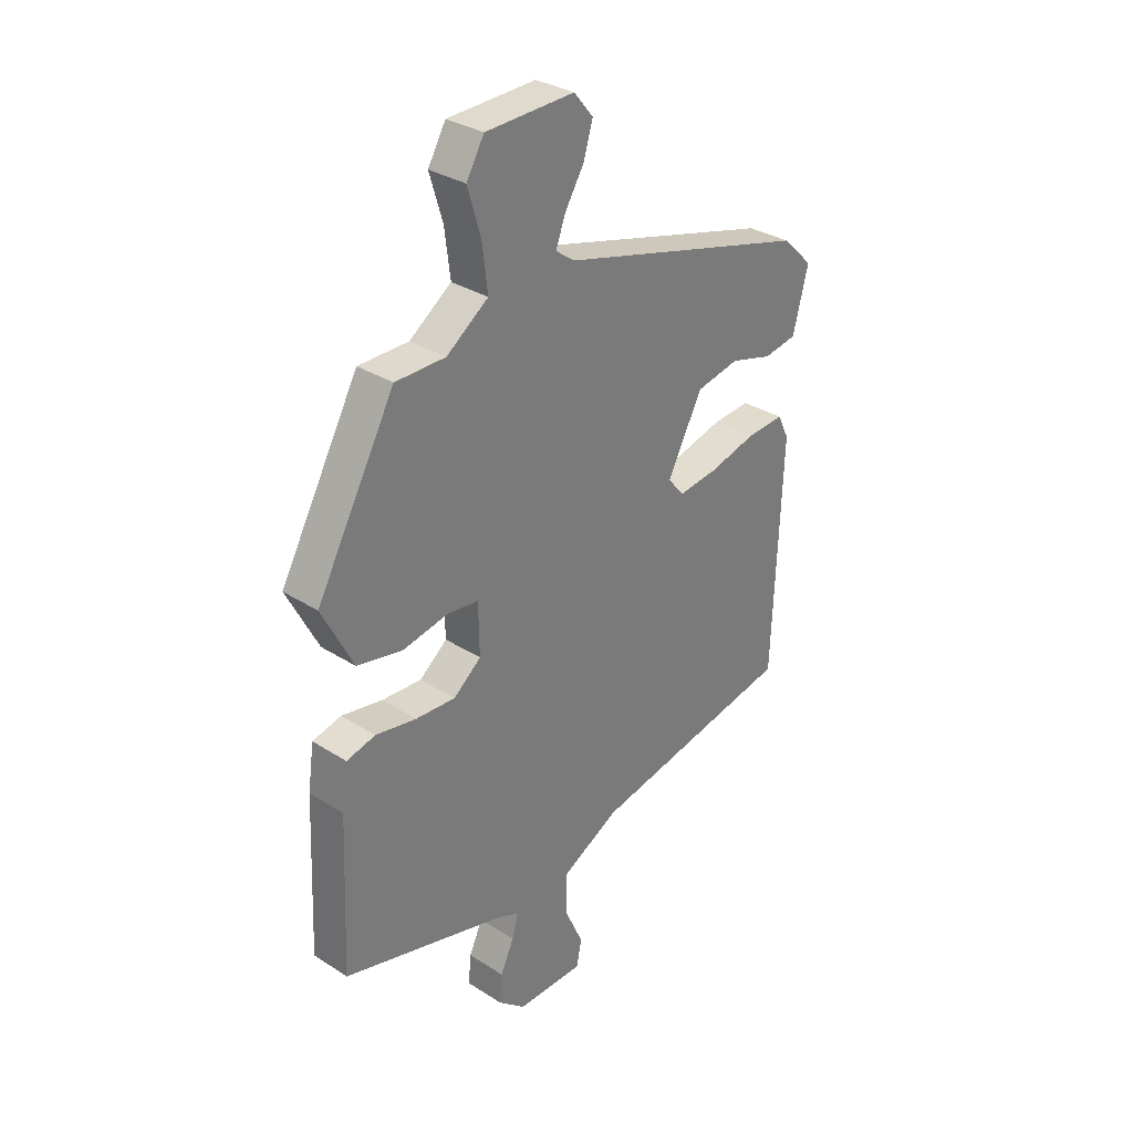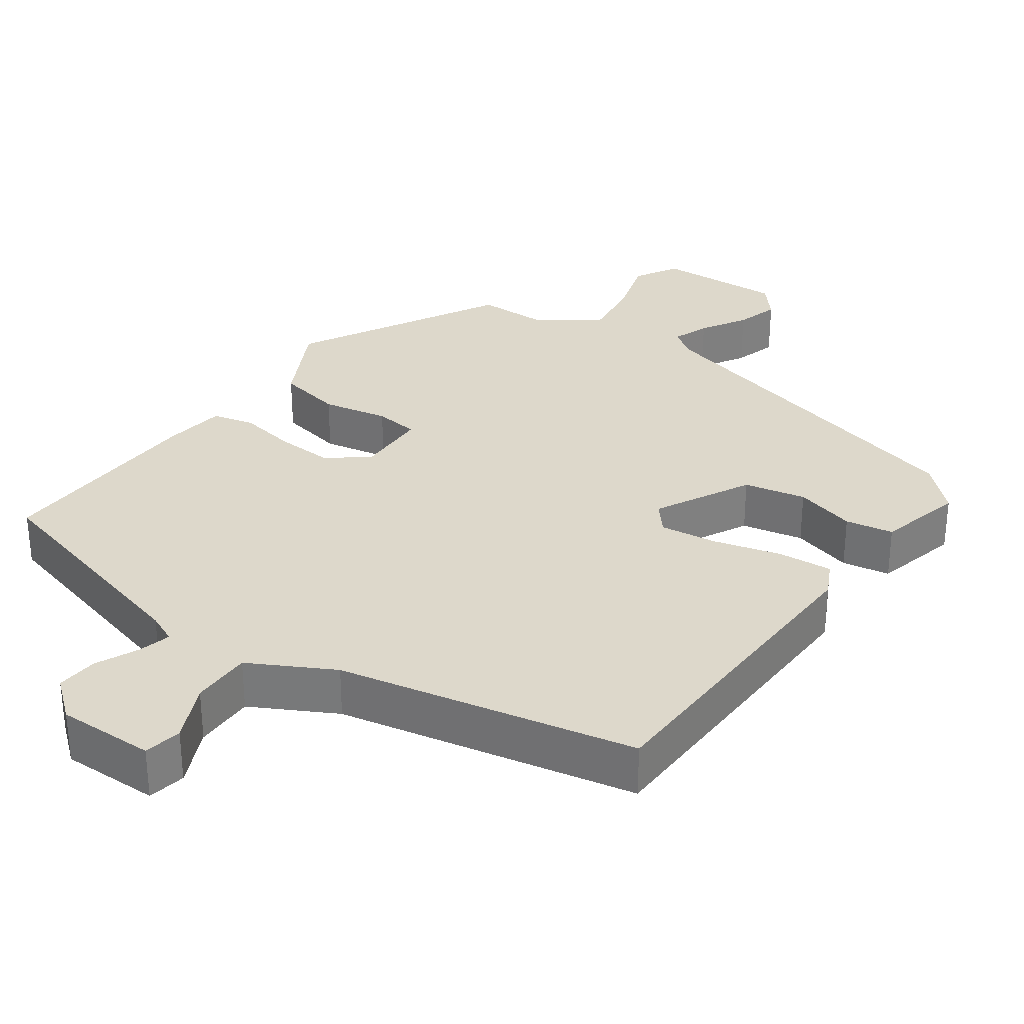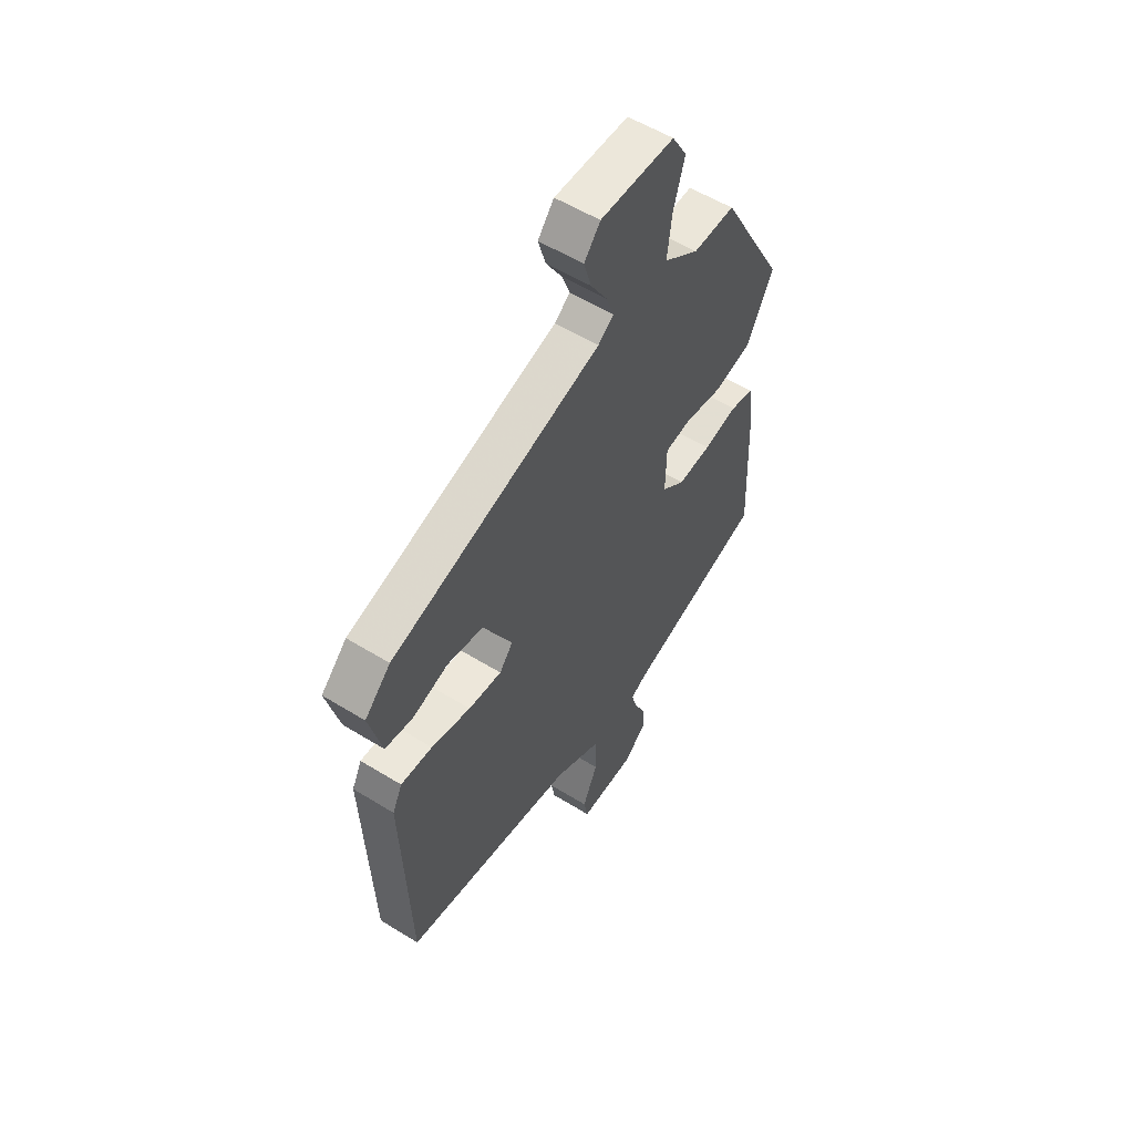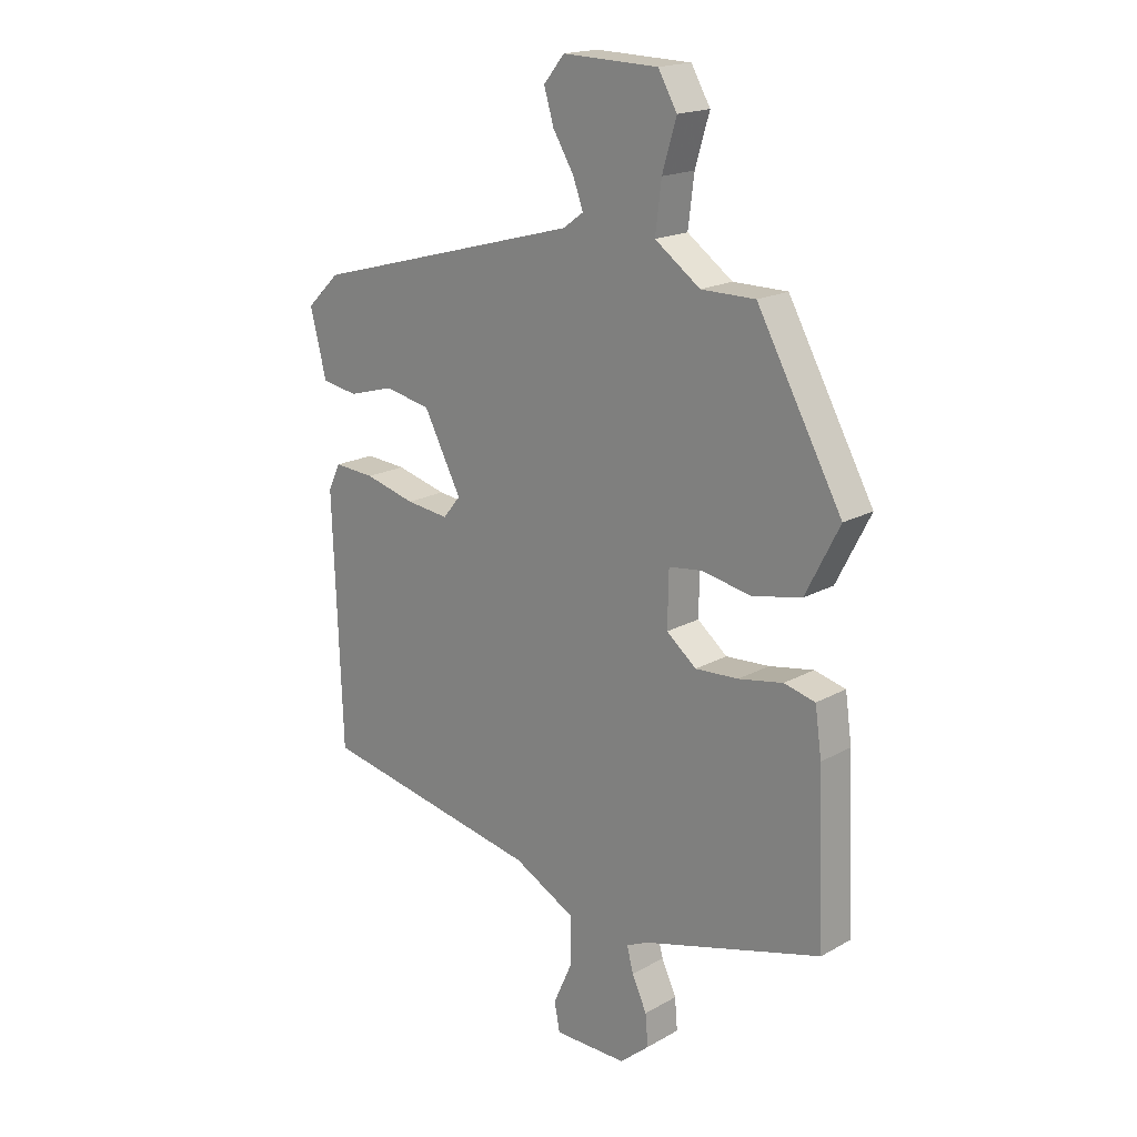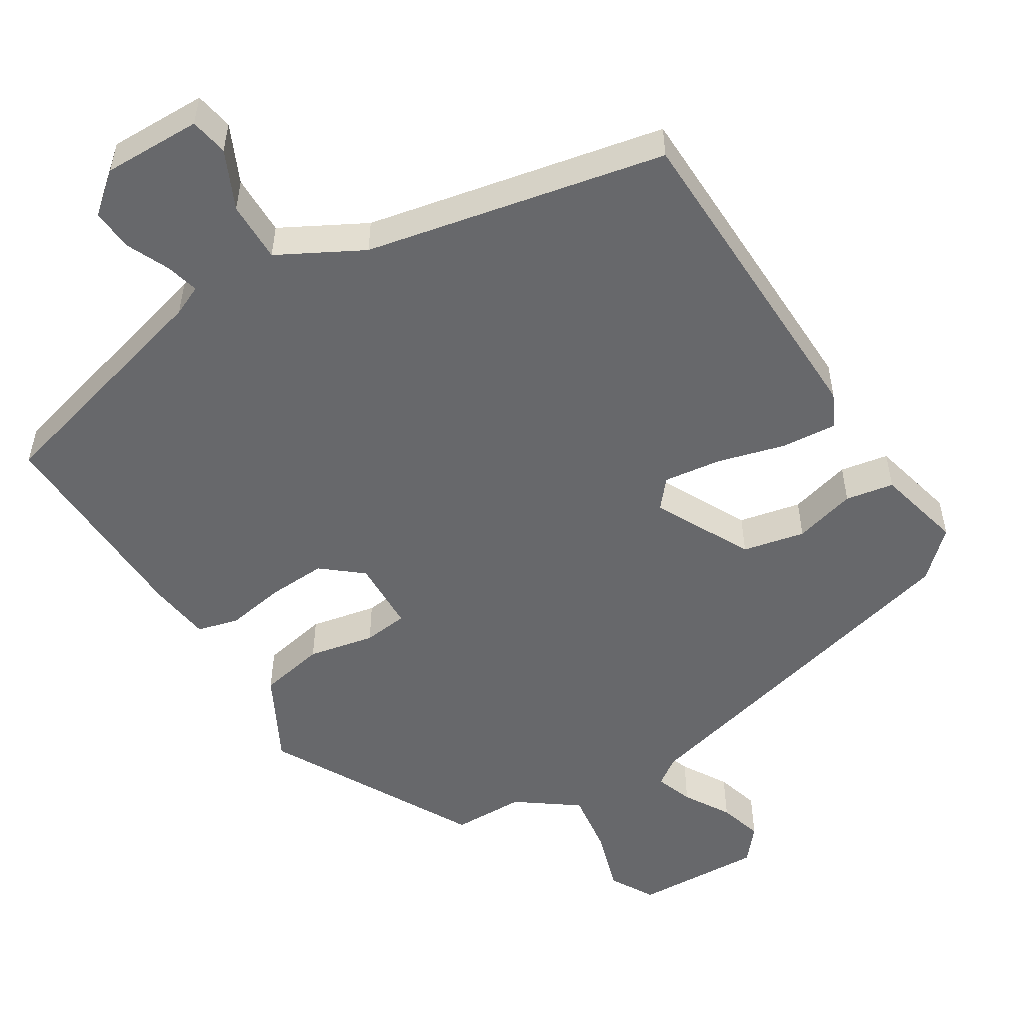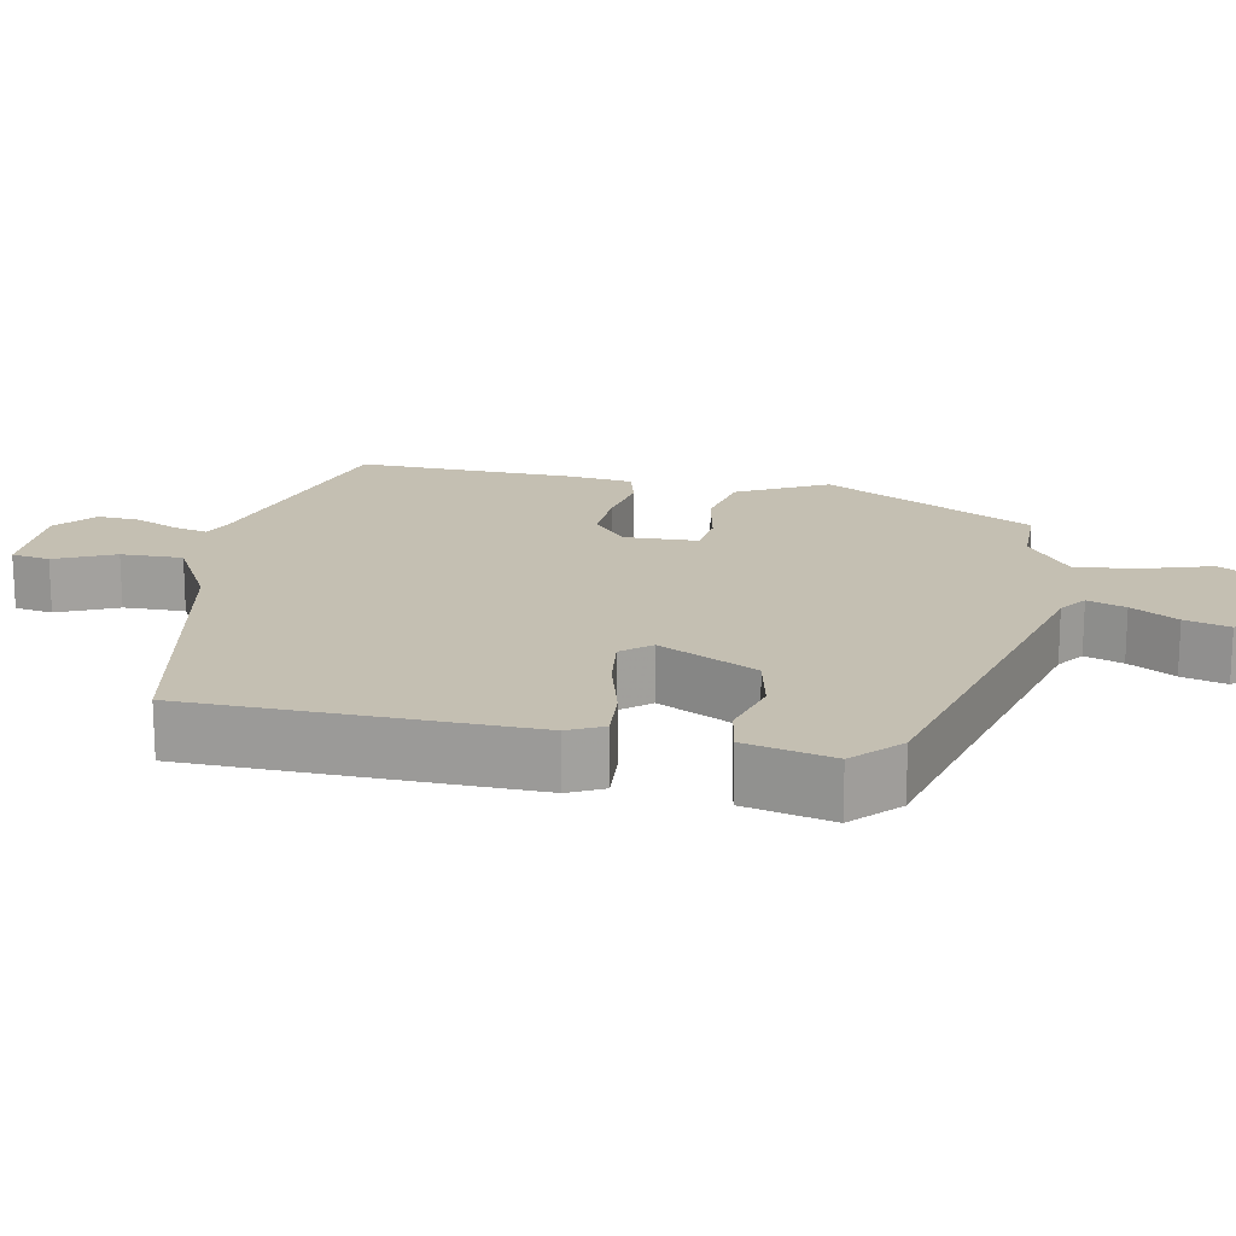
<metadata>
{"format":"obj","ext":"obj","renderer":"f3d","projection":"perspective","resolution":1024,"background":"white","views":[{"elev":32.0,"azim":131.9,"up":"+Z"},{"elev":31.2,"azim":-145.1,"up":"+Y"},{"elev":55.8,"azim":-57.0,"up":"+Z"},{"elev":18.3,"azim":43.0,"up":"+Z"},{"elev":-52.5,"azim":-149.0,"up":"+Y"},{"elev":17.6,"azim":-79.6,"up":"+Y"}]}
</metadata>
<code>
v -0.488 0.07 0.393
v 0.009 0.07 0.529
v 0.046 0.07 0.556
v 0.027 0.07 0.607
v -0.011 0.07 0.669
v -0.029 0.07 0.729
v 0.009 0.07 0.775
v 0.184 0.07 0.77
v 0.219 0.07 0.71
v 0.193 0.07 0.623
v 0.182 0.07 0.535
v 0.265 0.07 0.476
v 0.364 0.07 0.476
v 0.52 0.07 0.195
v 0.458 0.07 0.074
v 0.368 0.07 0.055
v 0.277 0.07 0.072
v 0.216 0.07 0.064
v 0.214 0.07 -0.035
v 0.269 0.07 -0.079
v 0.348 0.07 -0.074
v 0.429 0.07 -0.059
v 0.486 0.07 -0.073
v 0.498 0.07 -0.158
v 0.511 0.07 -0.455
v 0.183 0.07 -0.548
v 0.142 0.07 -0.567
v 0.154 0.07 -0.612
v 0.181 0.07 -0.67
v 0.186 0.07 -0.727
v 0.132 0.07 -0.773
v -0.002 0.07 -0.773
v -0.012 0.07 -0.721
v 0.024 0.07 -0.641
v 0.024 0.07 -0.558
v -0.091 0.07 -0.498
v -0.5 0.07 -0.42
v -0.517 0.07 0.033
v -0.494 0.07 0.08
v -0.419 0.07 0.075
v -0.326 0.07 0.051
v -0.247 0.07 0.042
v -0.215 0.07 0.081
v -0.284 0.07 0.212
v -0.369 0.07 0.229
v -0.453 0.07 0.205
v -0.519 0.07 0.216
v -0.549 0.07 0.334
v -0.488 0 0.393
v 0.009 0 0.529
v 0.046 0 0.556
v 0.027 0 0.607
v -0.011 0 0.669
v -0.029 0 0.729
v 0.009 0 0.775
v 0.184 0 0.77
v 0.219 0 0.71
v 0.193 0 0.623
v 0.182 0 0.535
v 0.265 0 0.476
v 0.364 0 0.476
v 0.52 0 0.195
v 0.458 0 0.074
v 0.368 0 0.055
v 0.277 0 0.072
v 0.216 0 0.064
v 0.214 0 -0.035
v 0.269 0 -0.079
v 0.348 0 -0.074
v 0.429 0 -0.059
v 0.486 0 -0.073
v 0.498 0 -0.158
v 0.511 0 -0.455
v 0.183 0 -0.548
v 0.142 0 -0.567
v 0.154 0 -0.612
v 0.181 0 -0.67
v 0.186 0 -0.727
v 0.132 0 -0.773
v -0.002 0 -0.773
v -0.012 0 -0.721
v 0.024 0 -0.641
v 0.024 0 -0.558
v -0.091 0 -0.498
v -0.5 0 -0.42
v -0.517 0 0.033
v -0.494 0 0.08
v -0.419 0 0.075
v -0.326 0 0.051
v -0.247 0 0.042
v -0.215 0 0.081
v -0.284 0 0.212
v -0.369 0 0.229
v -0.453 0 0.205
v -0.519 0 0.216
v -0.549 0 0.334
f 48 1 2
f 47 48 2
f 46 47 2
f 45 46 2
f 44 45 2 3
f 43 44 3
f 39 40 41
f 38 39 41
f 37 38 41
f 36 37 41
f 35 36 41 42
f 32 33 34
f 31 32 34
f 30 31 34
f 29 30 34
f 28 29 34
f 27 28 34 35
f 35 42 43
f 27 35 43
f 26 27 43
f 24 25 26
f 23 24 26
f 22 23 26
f 21 22 26
f 15 16 17
f 14 15 17
f 13 14 17
f 12 13 17
f 11 12 17 18
f 8 9 10
f 7 8 10
f 6 7 10
f 5 6 10
f 4 5 10
f 3 4 10 11
f 11 18 19
f 3 11 19
f 43 3 19
f 20 21 26
f 19 20 26 43
f 50 49 96
f 50 96 95
f 50 95 94
f 50 94 93
f 51 50 93 92
f 51 92 91
f 89 88 87
f 89 87 86
f 89 86 85
f 89 85 84
f 90 89 84 83
f 82 81 80
f 82 80 79
f 82 79 78
f 82 78 77
f 82 77 76
f 83 82 76 75
f 91 90 83
f 91 83 75
f 91 75 74
f 74 73 72
f 74 72 71
f 74 71 70
f 74 70 69
f 65 64 63
f 65 63 62
f 65 62 61
f 65 61 60
f 66 65 60 59
f 58 57 56
f 58 56 55
f 58 55 54
f 58 54 53
f 58 53 52
f 59 58 52 51
f 67 66 59
f 67 59 51
f 67 51 91
f 74 69 68
f 91 74 68 67
f 1 49 50 2
f 2 50 51 3
f 3 51 52 4
f 4 52 53 5
f 5 53 54 6
f 6 54 55 7
f 7 55 56 8
f 8 56 57 9
f 9 57 58 10
f 10 58 59 11
f 11 59 60 12
f 12 60 61 13
f 13 61 62 14
f 14 62 63 15
f 15 63 64 16
f 16 64 65 17
f 17 65 66 18
f 18 66 67 19
f 19 67 68 20
f 20 68 69 21
f 21 69 70 22
f 22 70 71 23
f 23 71 72 24
f 24 72 73 25
f 25 73 74 26
f 26 74 75 27
f 27 75 76 28
f 28 76 77 29
f 29 77 78 30
f 30 78 79 31
f 31 79 80 32
f 32 80 81 33
f 33 81 82 34
f 34 82 83 35
f 35 83 84 36
f 36 84 85 37
f 37 85 86 38
f 38 86 87 39
f 39 87 88 40
f 40 88 89 41
f 41 89 90 42
f 42 90 91 43
f 43 91 92 44
f 44 92 93 45
f 45 93 94 46
f 46 94 95 47
f 47 95 96 48
f 48 96 49 1

</code>
